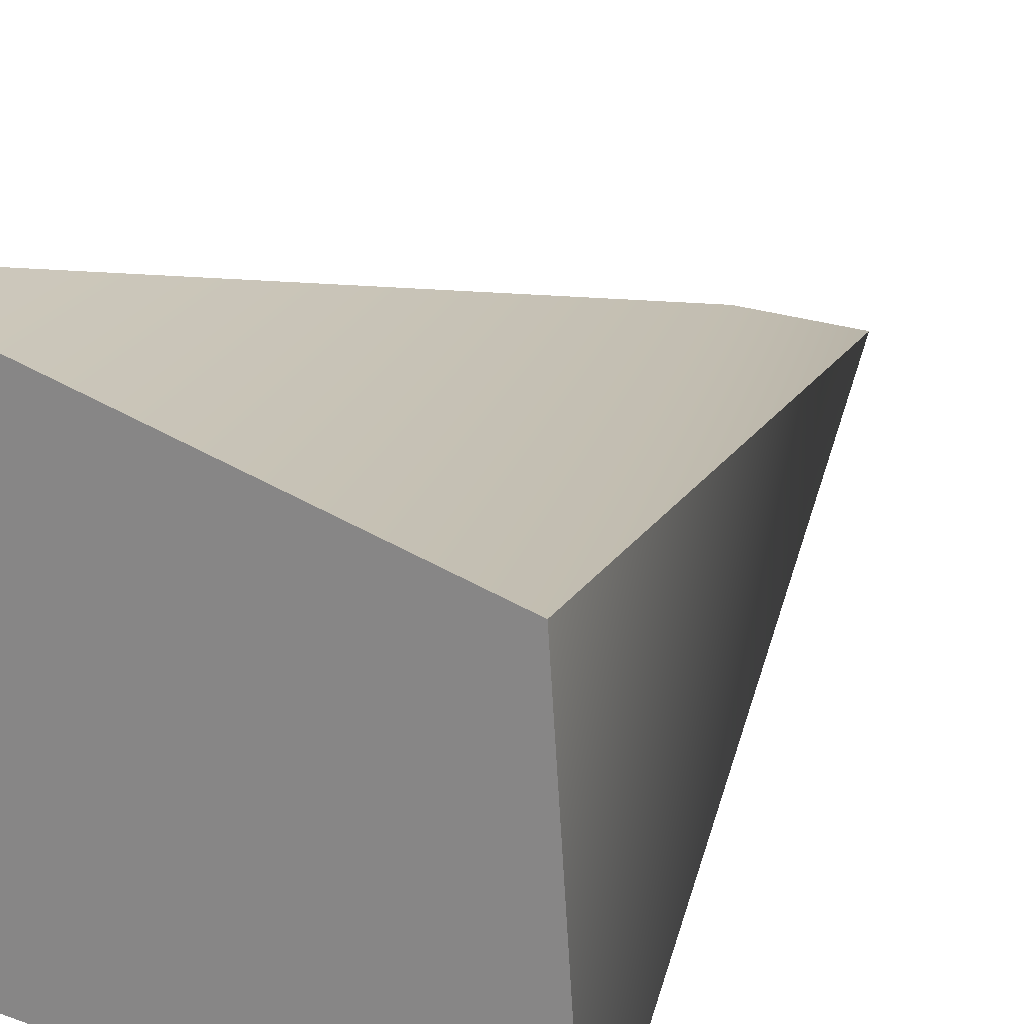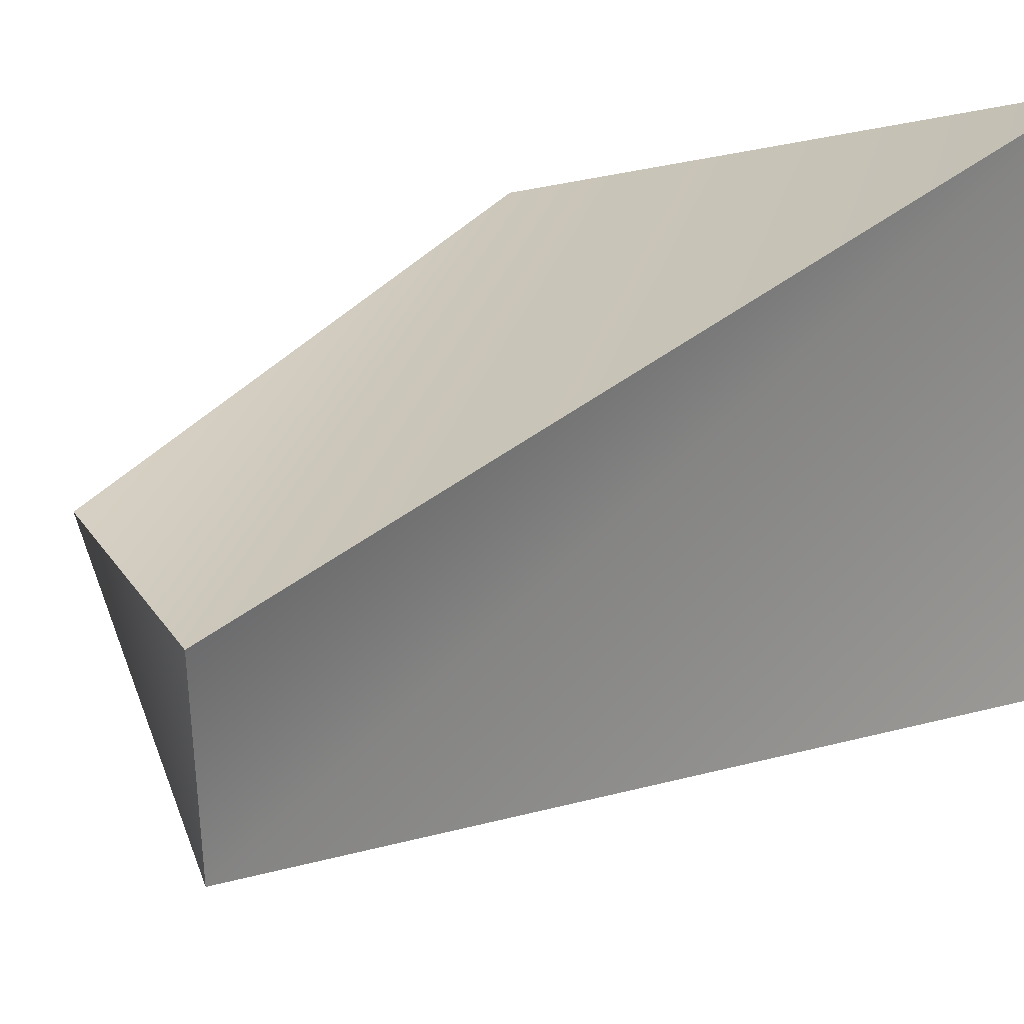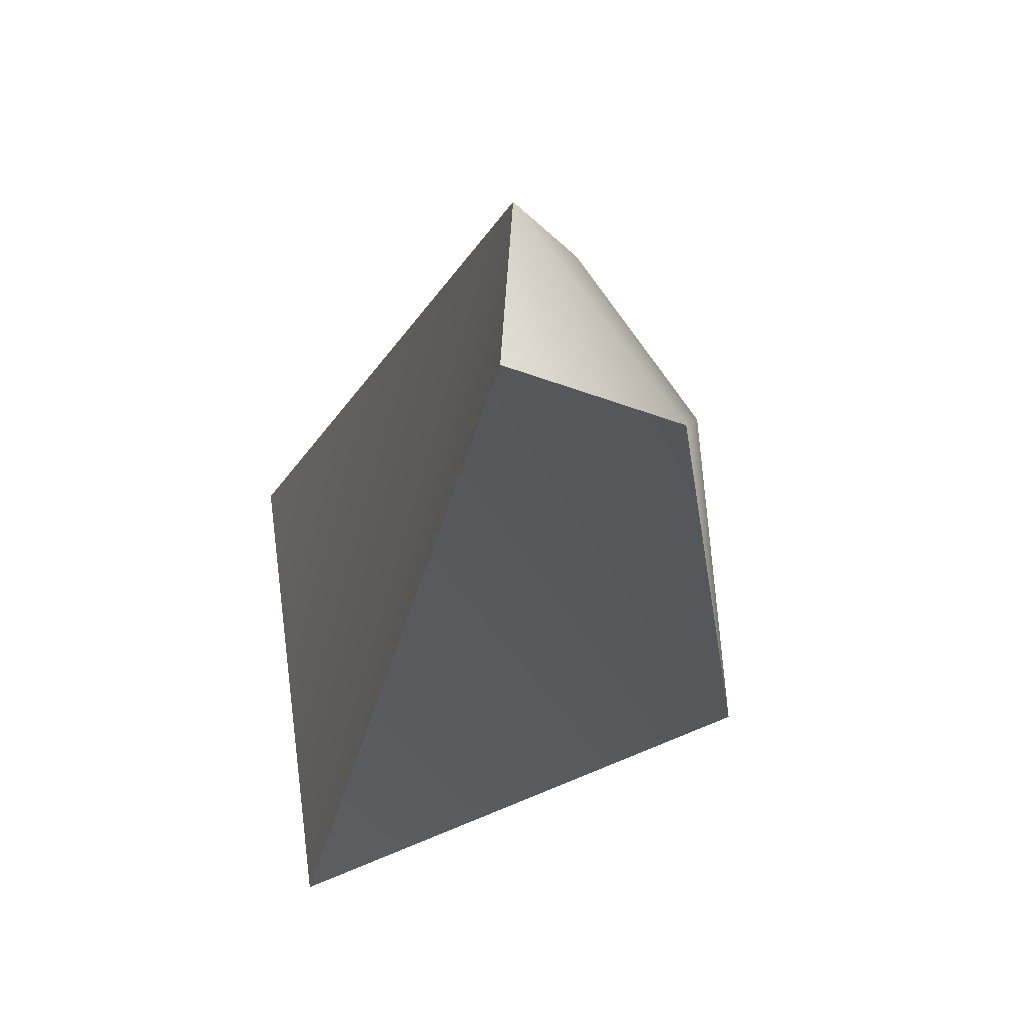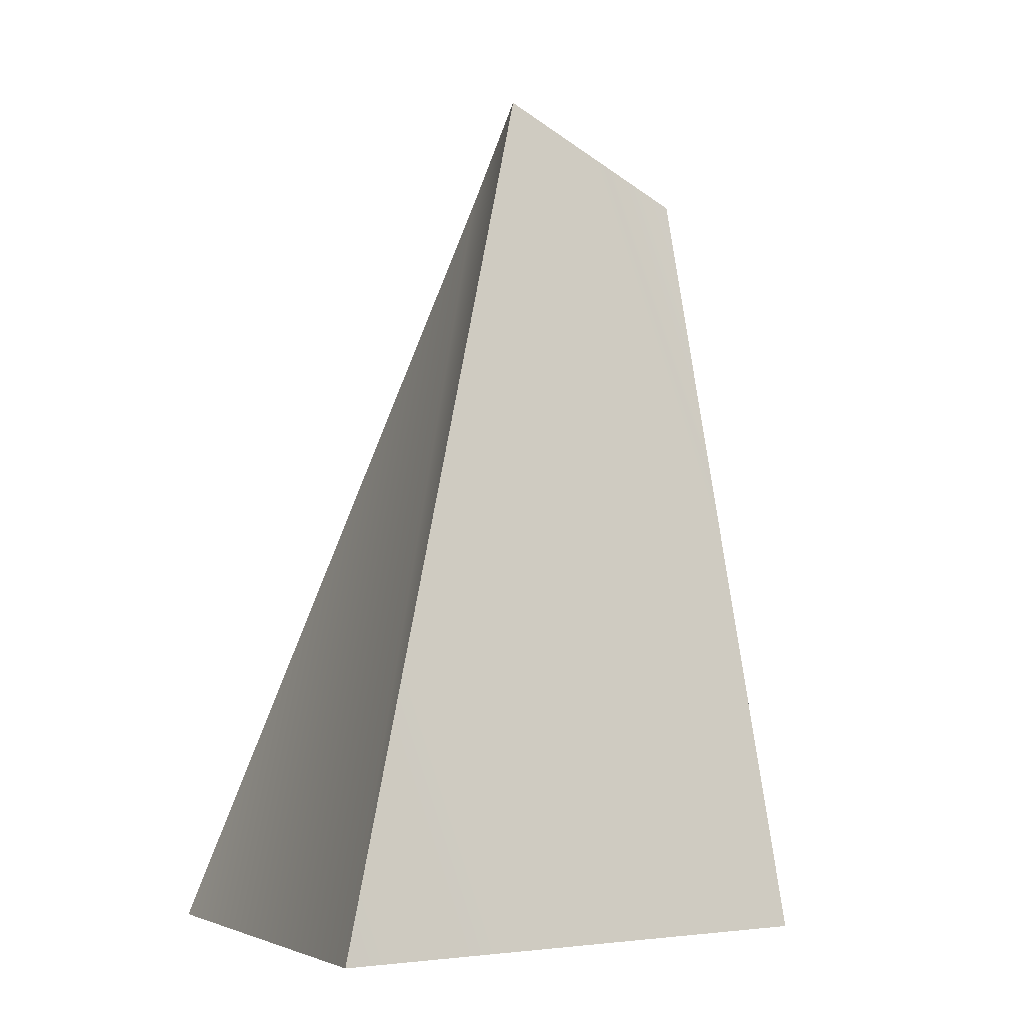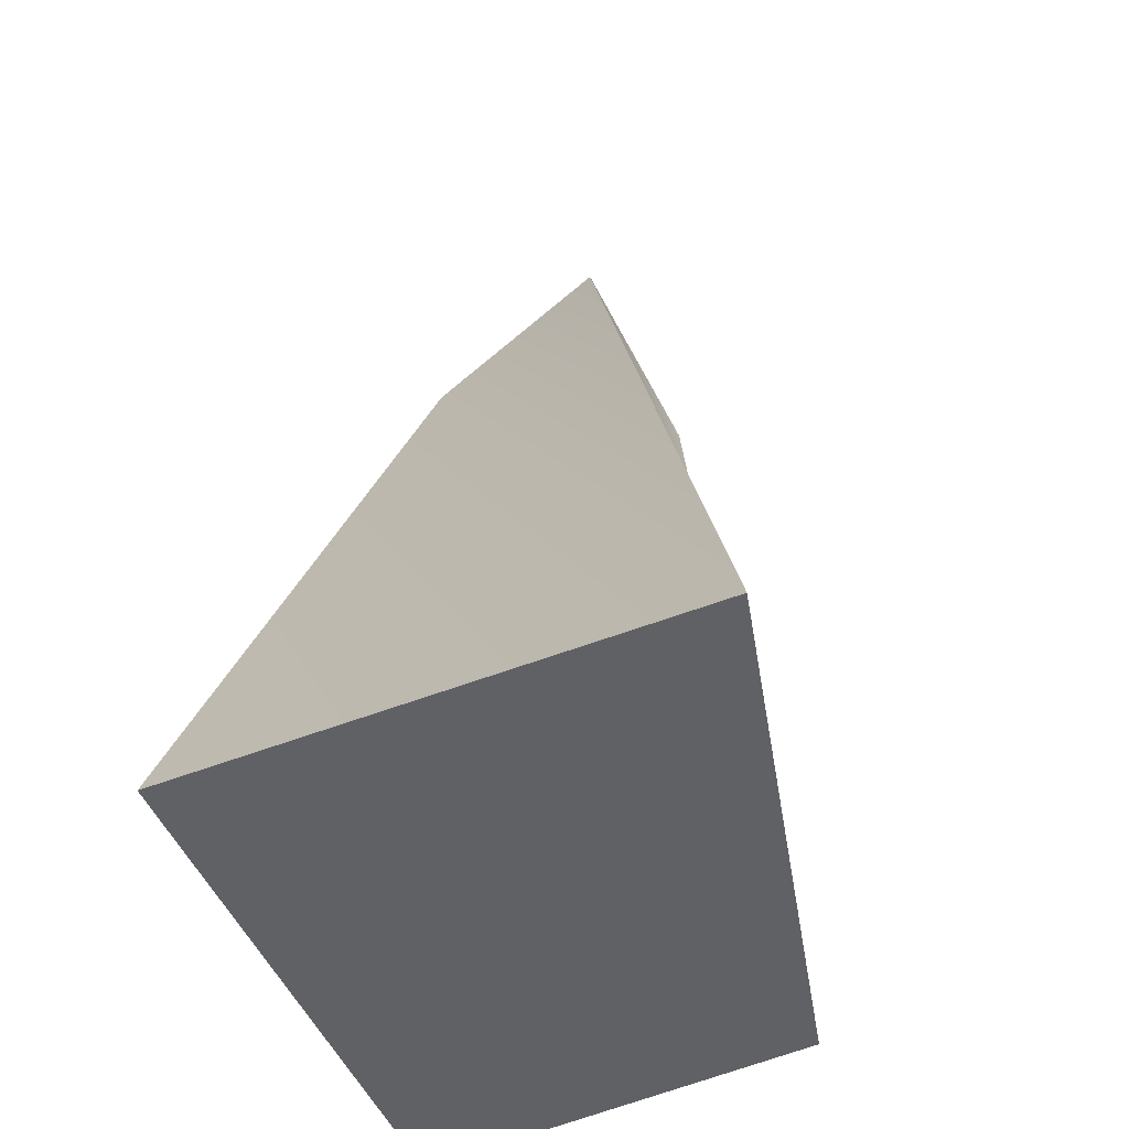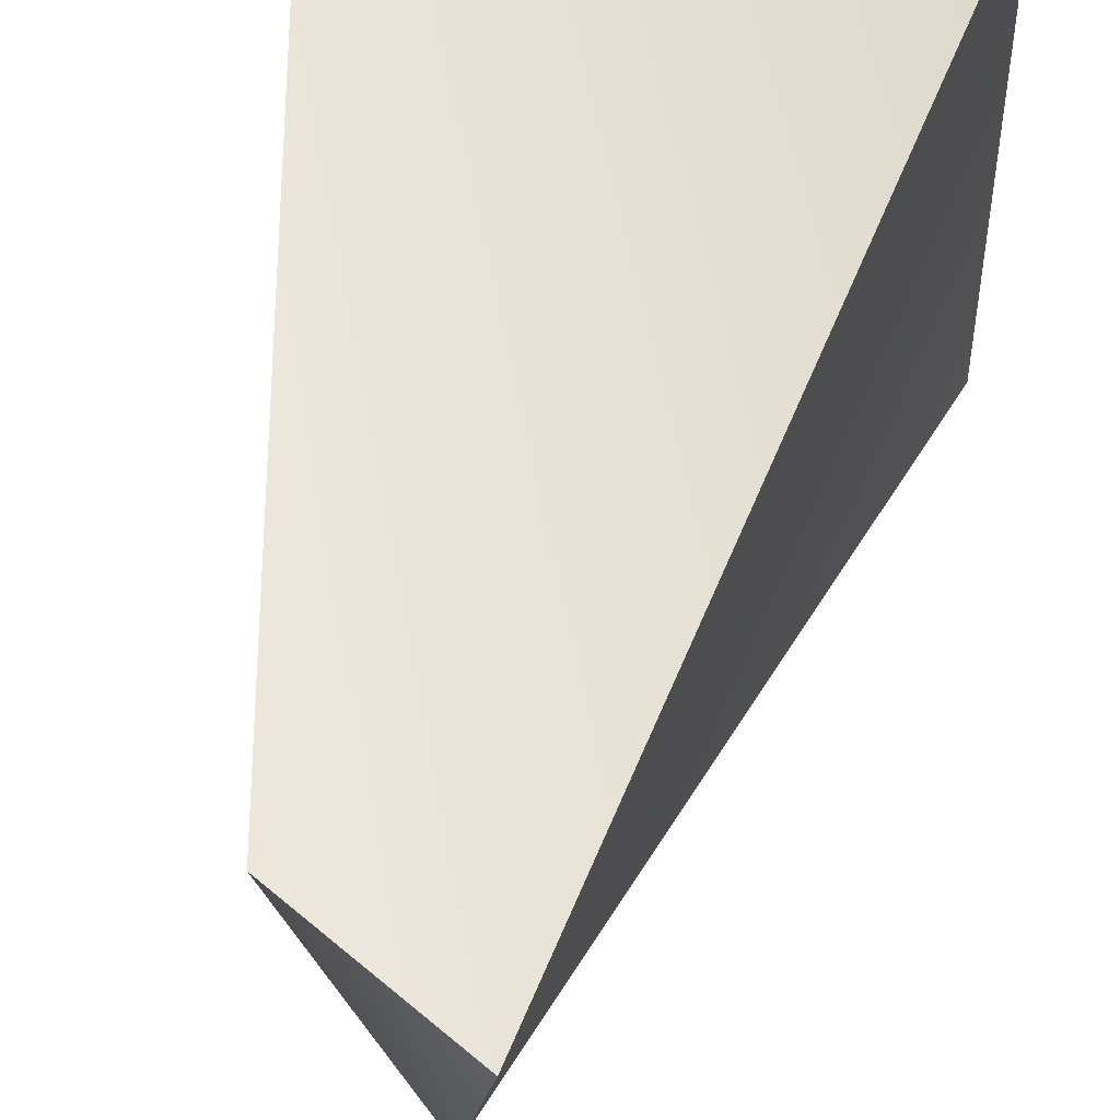
<metadata>
{"format":"obj","ext":"obj","renderer":"f3d","projection":"perspective","resolution":1024,"background":"white","views":[{"elev":21.5,"azim":-152.1,"up":"+Y"},{"elev":18.5,"azim":30.0,"up":"+Y"},{"elev":67.7,"azim":172.3,"up":"+Z"},{"elev":-5.0,"azim":156.0,"up":"+Z"},{"elev":-47.5,"azim":114.5,"up":"+Z"},{"elev":49.4,"azim":6.9,"up":"+Y"}]}
</metadata>
<code>
v -0.1321 0.1483 -0.25
v -0.05953 0.1045 0.2948
v 0.25 0.25 -0.25
v 0.05972 0.08153 0.3701
v 0.25 -0.117 -0.25
v 0.03234 -0.06009 0.3237
v -0.1528 -0.141 -0.25
v -0.01275 -0.05958 0.2394
o Cube
f 1 2 4
f 3 4 6
f 5 6 8
f 7 8 2
f 2 8 6
f 7 1 3
f 1 4 3
f 3 6 5
f 5 8 7
f 7 2 1
f 2 6 4
f 7 3 5

</code>
